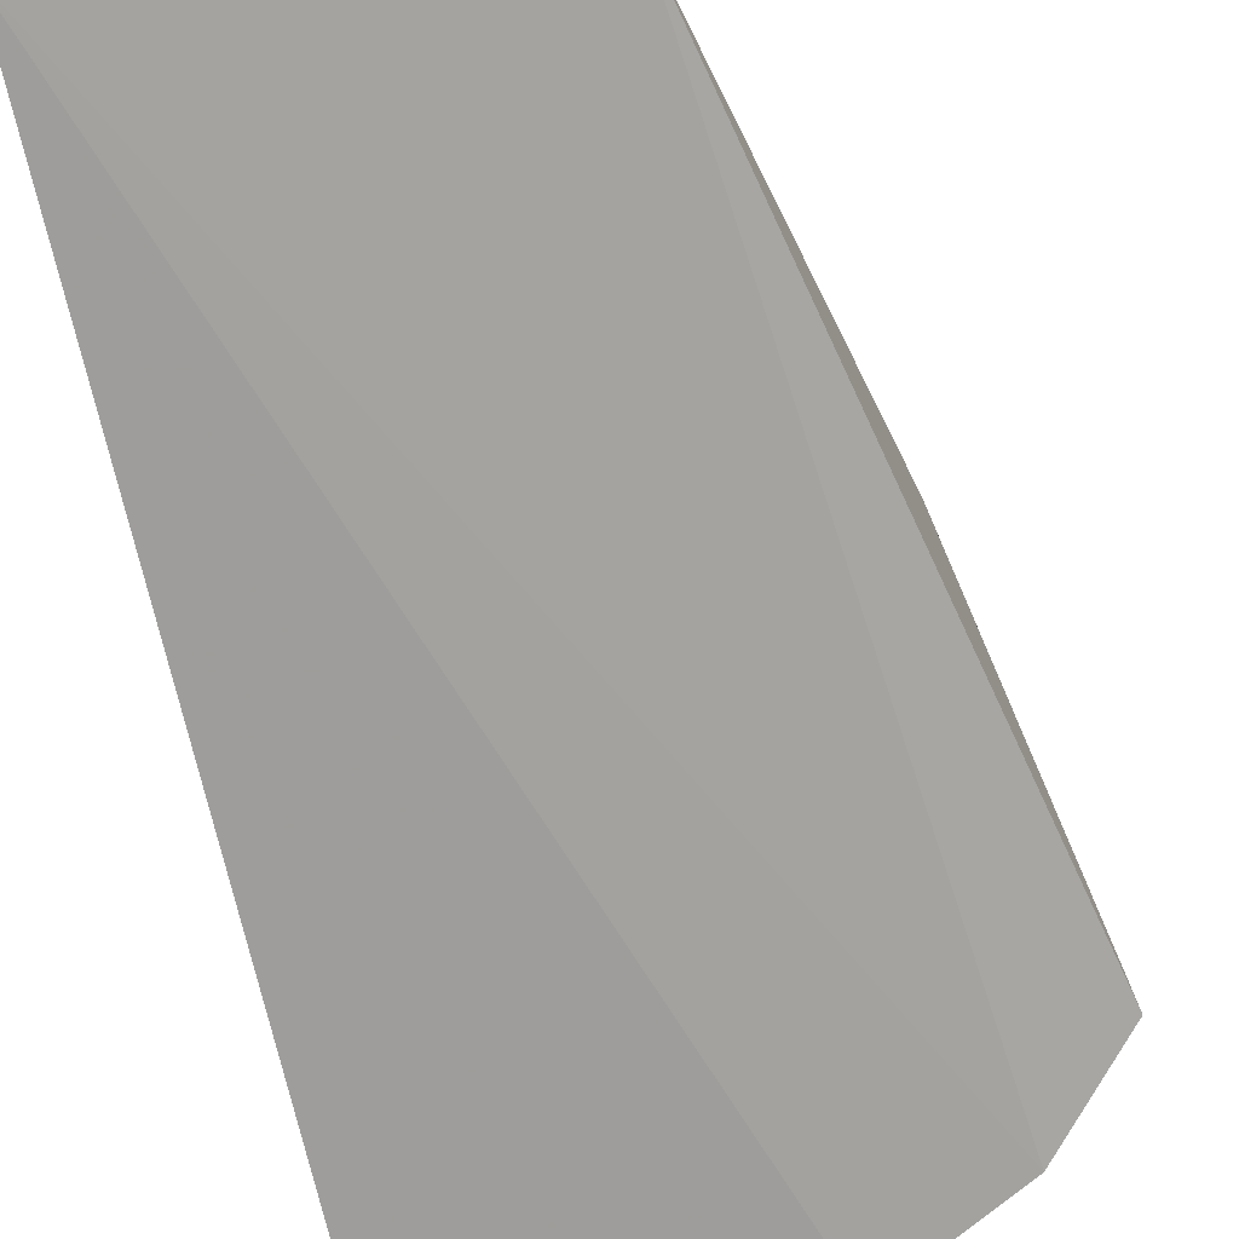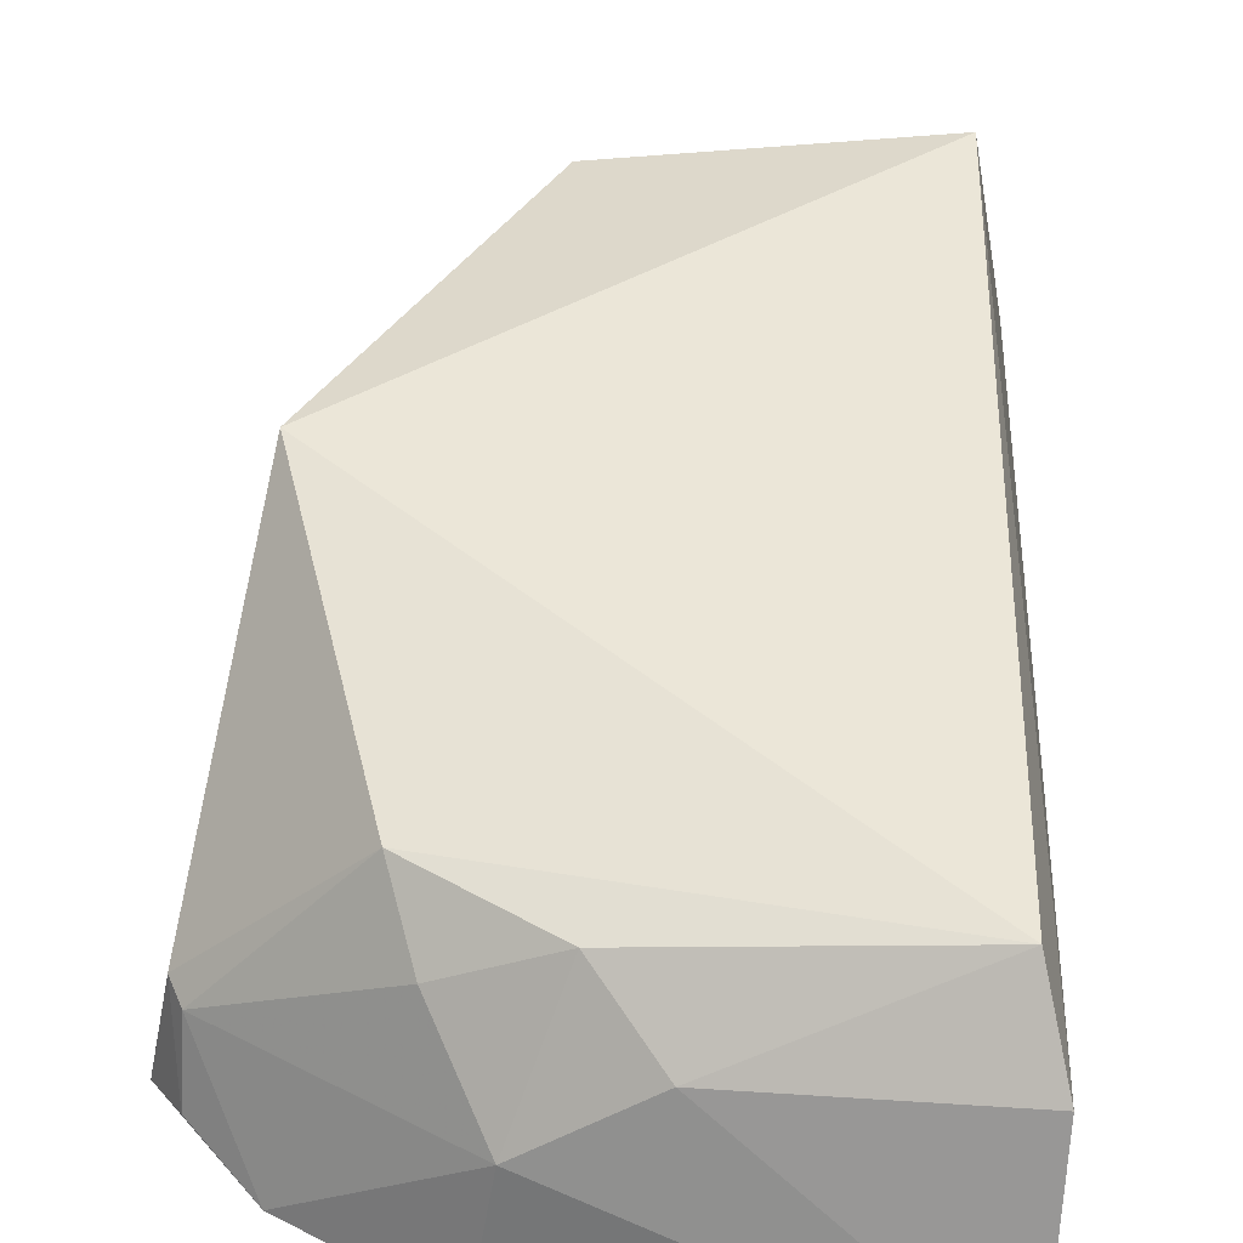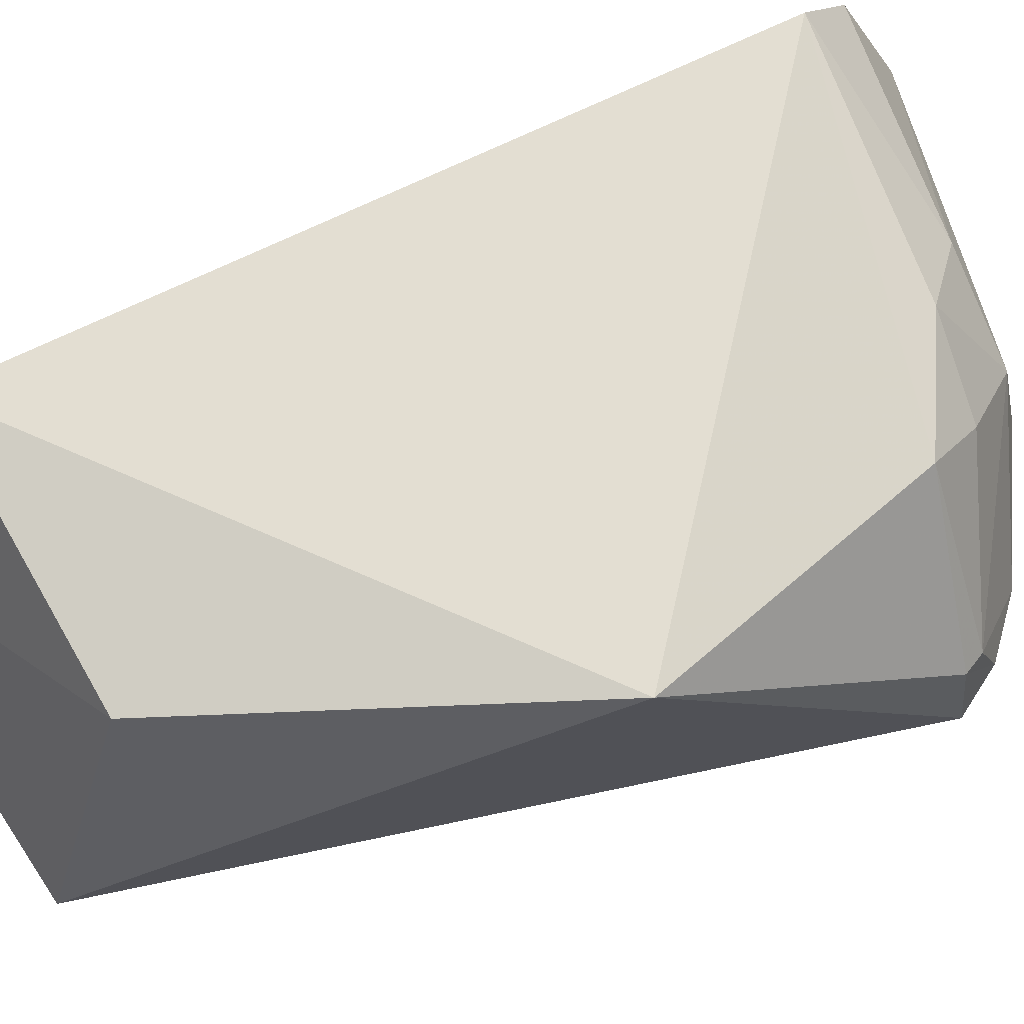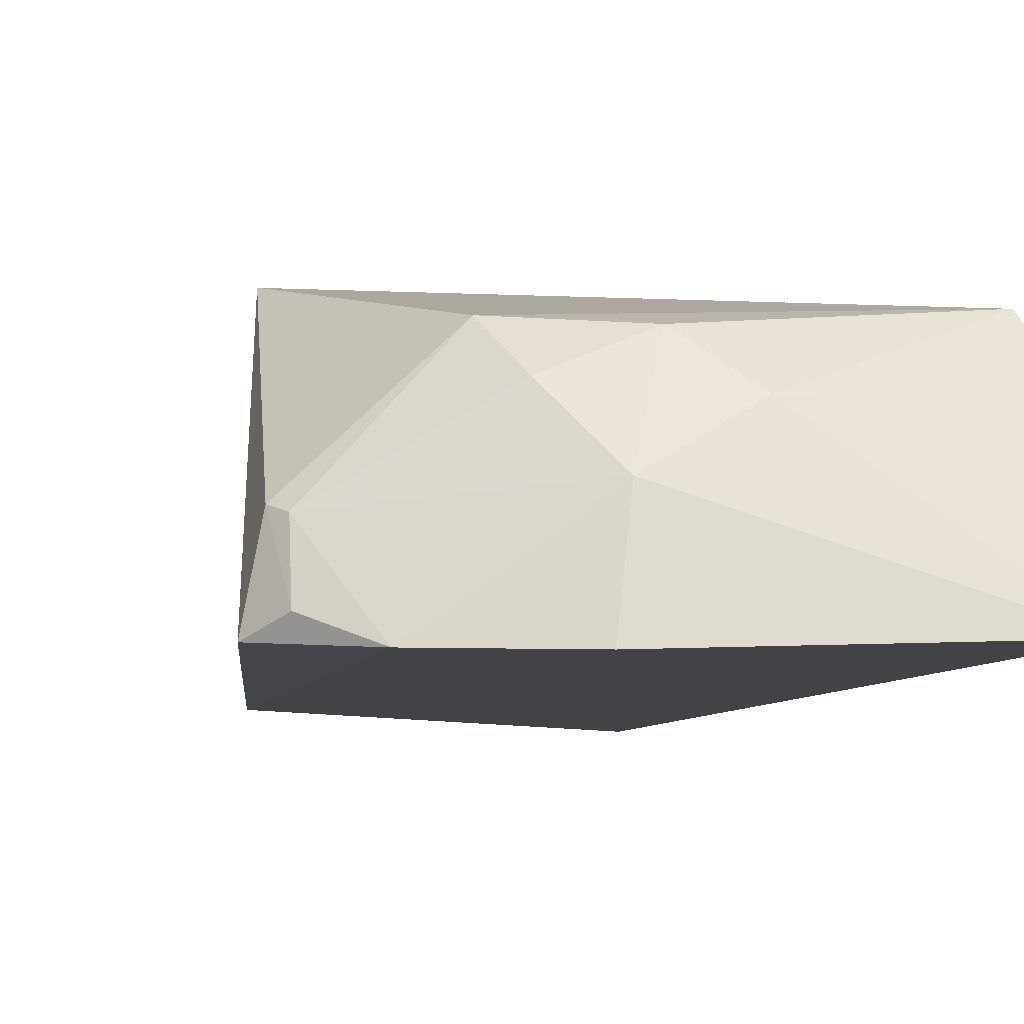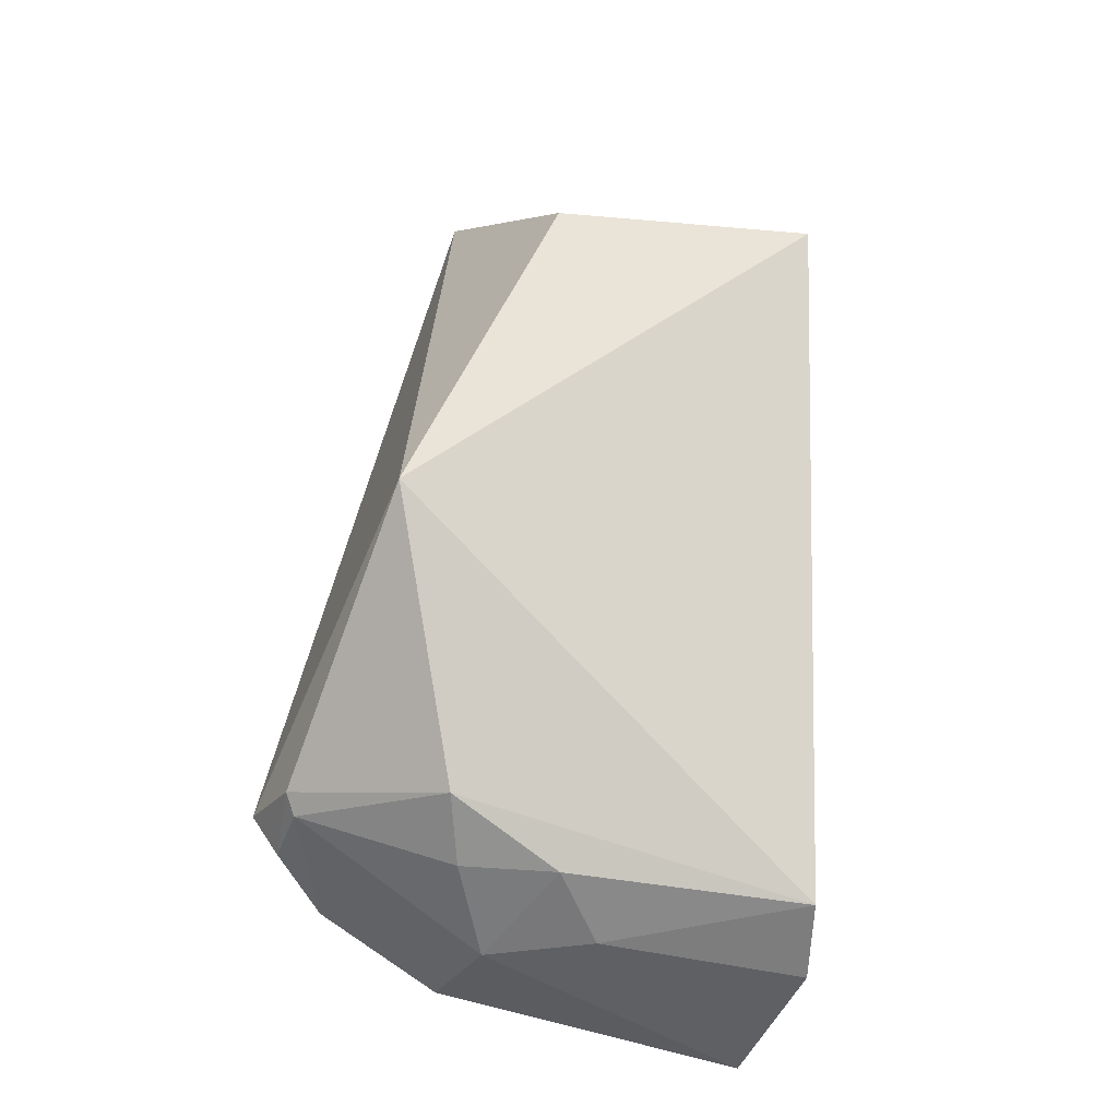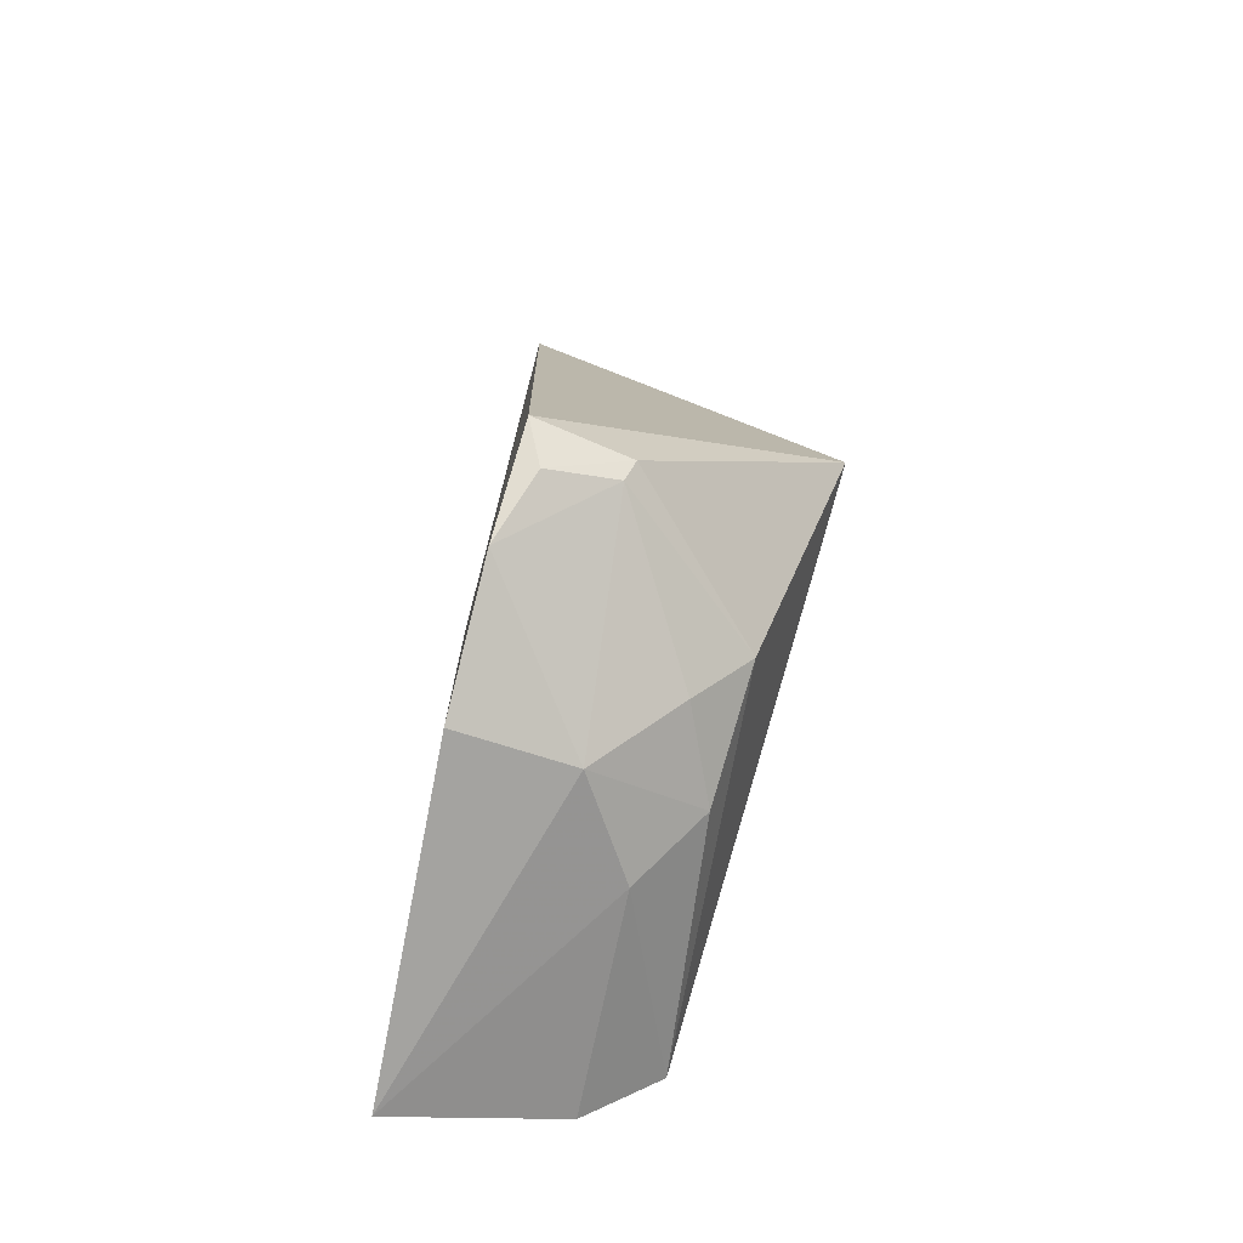
<metadata>
{"format":"obj","ext":"obj","renderer":"f3d","projection":"perspective","resolution":1024,"background":"white","views":[{"elev":-69.8,"azim":-169.9,"up":"+Z"},{"elev":40.8,"azim":0.6,"up":"+Z"},{"elev":74.1,"azim":-117.2,"up":"+Z"},{"elev":-9.6,"azim":-19.7,"up":"+Z"},{"elev":-23.0,"azim":-16.7,"up":"+Y"},{"elev":-63.9,"azim":-103.6,"up":"+Y"}]}
</metadata>
<code>
v -0.3561 -0.09353 0.01573
v -0.3537 -0.0803 0.05213
v -0.4689 -0.04434 0.01623
v -0.4276 0.1093 0.02268
v -0.3464 0.1184 0.02178
v -0.4524 0.01107 0.08175
v -0.4218 -0.07661 0.03739
v -0.4259 -0.07994 0.0129
v -0.3559 0.08901 0.07755
v -0.4003 -0.07561 0.05056
v -0.436 -0.04999 0.06474
v -0.4526 -0.06433 0.01388
v -0.4156 0.0862 0.07382
v -0.3578 -0.06851 0.06785
v -0.4651 -0.04407 0.03618
v -0.4119 -0.06414 0.06222
v -0.4637 -0.05343 0.01977
v -0.4315 -0.06212 0.05364
v -0.4629 -0.0488 0.03444
f 5 2 1
f 6 4 3
f 8 5 1
f 8 1 7
f 9 2 5
f 10 7 1
f 10 1 2
f 12 3 4
f 12 4 5
f 12 5 8
f 12 8 7
f 13 9 5
f 13 5 4
f 13 4 6
f 13 6 9
f 14 9 6
f 14 2 9
f 14 6 11
f 14 10 2
f 15 11 6
f 15 6 3
f 16 7 10
f 16 14 11
f 16 10 14
f 17 15 3
f 17 3 12
f 18 16 11
f 18 7 16
f 19 18 11
f 19 11 15
f 19 15 17
f 19 17 12
f 19 12 7
f 19 7 18

</code>
